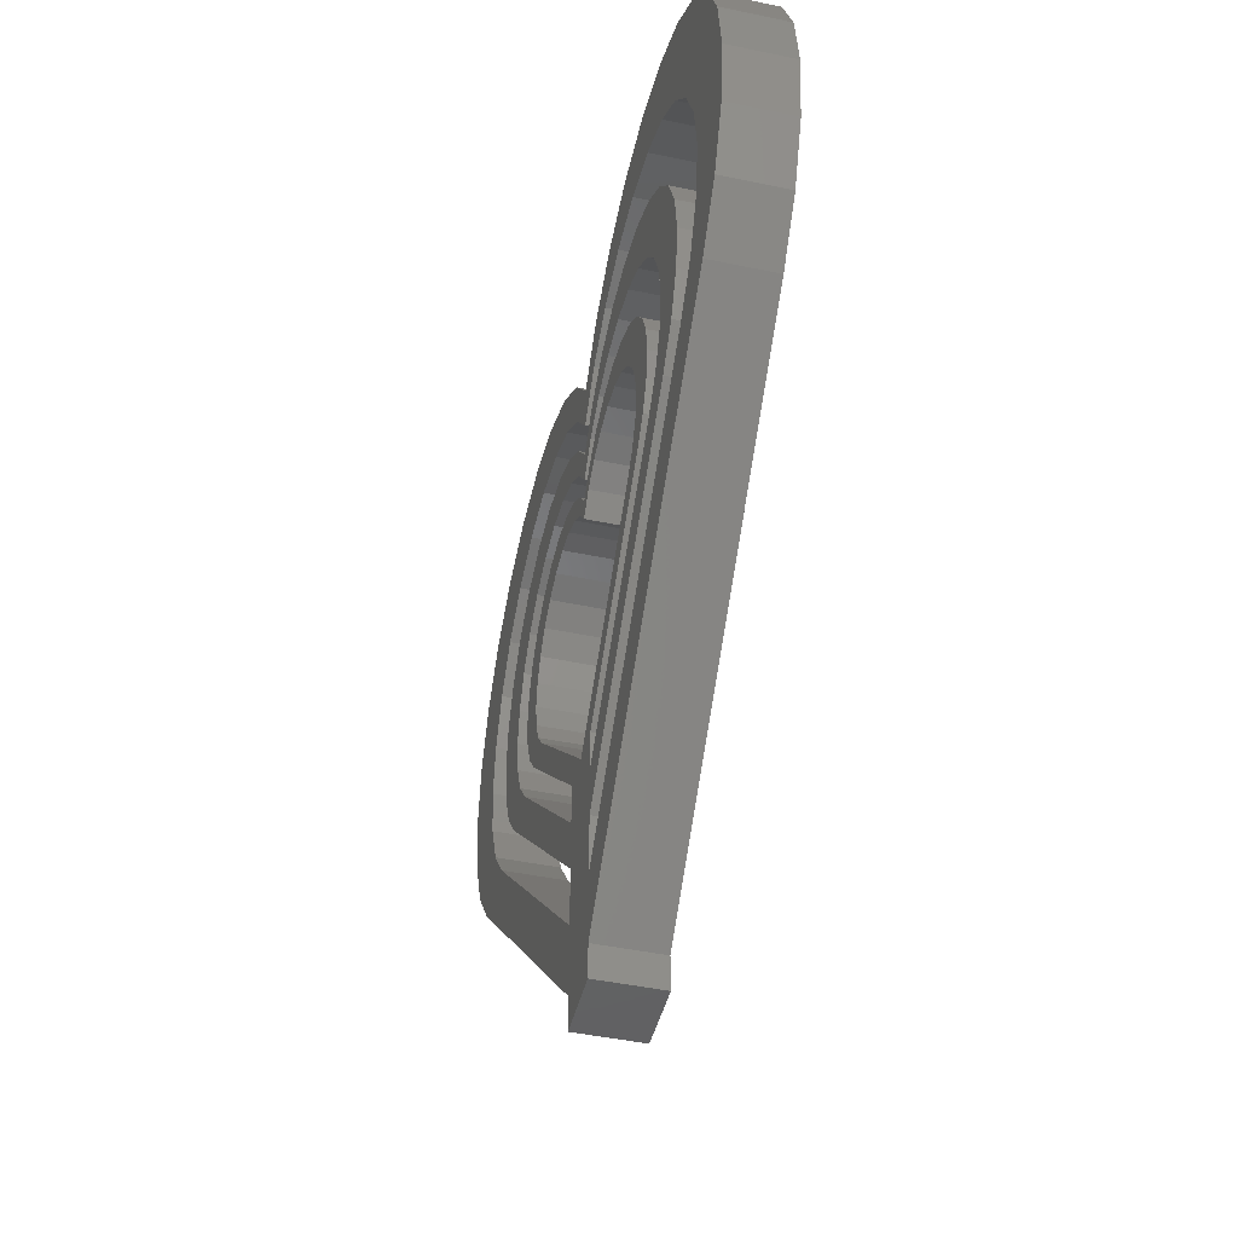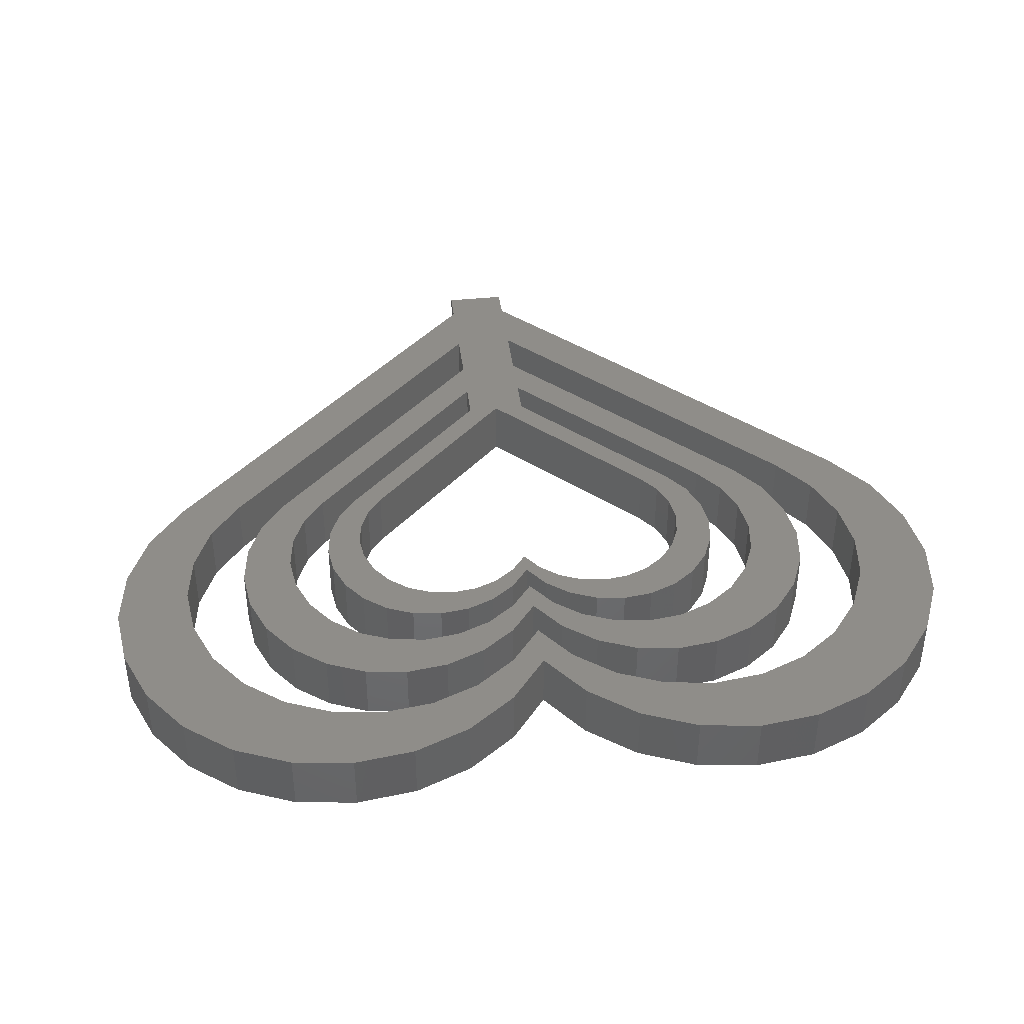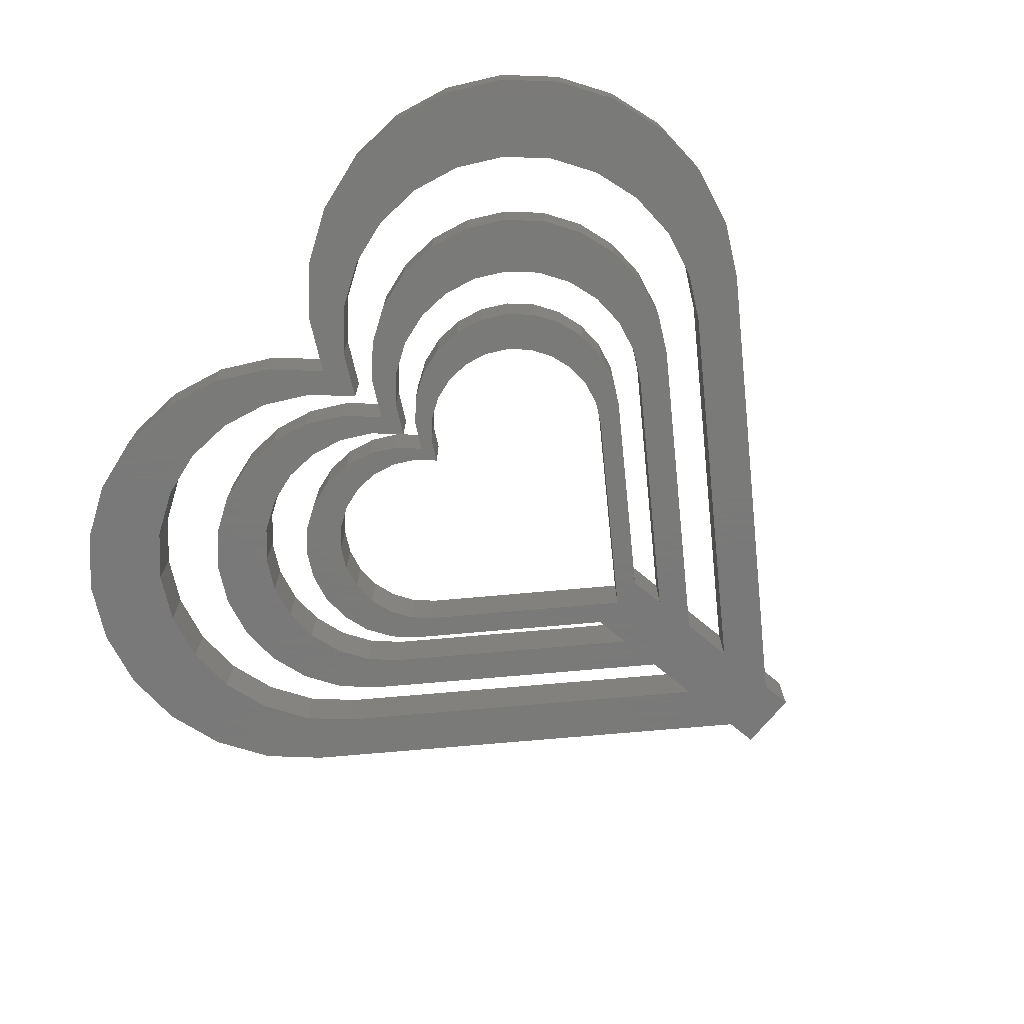
<metadata>
{"format":"stl","ext":"stl","renderer":"f3d","projection":"perspective","resolution":1024,"background":"white","views":[{"elev":-45.4,"azim":-103.6,"up":"+Y"},{"elev":40.8,"azim":173.0,"up":"+Z"},{"elev":-72.7,"azim":-129.5,"up":"+Z"}]}
</metadata>
<code>
# stl→obj: 350 verts, 708 faces
v 32.3 87.16 -10
v 31.51 81.15 0
v 31.51 81.15 -10
v 32.3 87.16 0
v 43.52 111 0
v 50.73 112 -10
v 43.52 111 -10
v 50.73 112 0
v 106.1 111 0
v 112.9 108.3 -10
v 106.1 111 -10
v 112.9 108.3 0
v 118.6 103.8 -10
v 118.6 103.8 0
v 98.94 112 0
v 98.94 112 -10
v 91.73 111 0
v 91.73 111 -10
v 123 98.08 0
v 123 98.08 -10
v 85.02 108.3 0
v 85.02 108.3 -10
v 79.25 103.8 0
v 79.25 103.8 -10
v 74.83 98.08 -10
v 74.83 98.08 0
v 70.41 103.8 -10
v 70.41 103.8 0
v 64.64 108.3 0
v 64.64 108.3 -10
v 57.93 111 0
v 57.93 111 -10
v 26.62 98.08 0
v 23.84 91.36 -10
v 23.84 91.36 0
v 26.62 98.08 -10
v 26.62 70.24 0
v 31.05 64.48 -10
v 31.05 64.48 0
v 26.62 70.24 -10
v 34.62 69.54 -10
v 38.31 64.73 0
v 38.31 64.73 -10
v 34.62 69.54 0
v 22.34 64.17 -10
v 69.6 16.2 0
v 69.6 16.2 -10
v 22.34 64.17 0
v 22.89 84.16 0
v 23.84 76.96 -10
v 23.84 76.96 0
v 22.89 84.16 -10
v 32.3 75.14 0
v 32.3 75.14 -10
v 125.8 91.36 0
v 125.8 91.36 -10
v 126.8 84.16 0
v 126.8 84.16 -10
v 31.05 103.8 0
v 31.05 103.8 -10
v 36.81 108.3 -10
v 36.81 108.3 0
v 69.6 25.34 -10
v 69.6 25.34 0
v 34.62 92.76 -10
v 34.62 92.76 0
v 38.31 97.57 -10
v 38.31 97.57 0
v 43.12 101.3 0
v 43.12 101.3 -10
v 48.72 103.6 0
v 48.72 103.6 -10
v 54.72 104.4 0
v 54.72 104.4 -10
v 60.73 103.6 0
v 60.73 103.6 -10
v 66.33 101.3 0
v 66.33 101.3 -10
v 71.14 97.57 0
v 71.14 97.57 -10
v 74.83 92.76 -10
v 74.83 92.76 0
v 78.52 97.57 -10
v 78.52 97.57 0
v 83.33 101.3 0
v 83.33 101.3 -10
v 88.93 103.6 0
v 88.93 103.6 -10
v 94.94 104.4 0
v 94.94 104.4 -10
v 100.9 103.6 0
v 100.9 103.6 -10
v 106.5 101.3 0
v 106.5 101.3 -10
v 111.4 97.57 0
v 111.4 97.57 -10
v 115 92.76 -10
v 115 92.76 0
v 117.4 87.16 -10
v 117.4 87.16 0
v 118.2 81.15 -10
v 118.2 81.15 0
v 117.4 75.14 -10
v 117.4 75.14 0
v 115 69.54 -10
v 115 69.54 0
v 111.4 64.73 -10
v 111.4 64.73 0
v 80.06 32.96 -10
v 80.06 32.96 0
v 80.06 39.32 -10
v 80.06 39.32 0
v 105.3 64.94 -10
v 105.3 64.94 0
v 108.4 68.96 -10
v 108.4 68.96 0
v 110.3 73.63 -10
v 110.3 73.63 0
v 111 78.64 -10
v 111 78.64 0
v 110.3 83.65 -10
v 110.3 83.65 0
v 108.4 88.32 -10
v 108.4 88.32 0
v 105.3 92.33 -10
v 105.3 92.33 0
v 101.3 95.41 0
v 101.3 95.41 -10
v 96.62 97.35 0
v 96.62 97.35 -10
v 91.6 98.01 0
v 91.6 98.01 -10
v 86.59 97.35 0
v 86.59 97.35 -10
v 81.92 95.41 0
v 81.92 95.41 -10
v 77.91 92.33 0
v 77.91 92.33 -10
v 74.83 88.32 -10
v 74.83 88.32 0
v 71.75 92.33 -10
v 71.75 92.33 0
v 67.74 95.41 0
v 67.74 95.41 -10
v 63.07 97.35 0
v 63.07 97.35 -10
v 58.06 98.01 0
v 58.06 98.01 -10
v 53.05 97.35 0
v 53.05 97.35 -10
v 48.38 95.41 0
v 48.38 95.41 -10
v 44.36 92.33 0
v 44.36 92.33 -10
v 41.29 88.32 -10
v 41.29 88.32 0
v 39.35 83.65 -10
v 39.35 83.65 0
v 38.69 78.64 -10
v 38.69 78.64 0
v 39.35 73.63 -10
v 39.35 73.63 0
v 41.29 68.96 -10
v 41.29 68.96 0
v 44.36 64.94 -10
v 44.36 64.94 0
v 69.6 39.32 -10
v 69.6 39.32 0
v 69.6 32.96 -10
v 69.6 32.96 0
v 96.9 90.54 0
v 93 92.15 -10
v 96.9 90.54 -10
v 93 92.15 0
v 100.2 87.97 0
v 100.2 87.97 -10
v 102.8 84.62 -10
v 102.8 84.62 0
v 104.4 80.73 -10
v 104.4 80.73 0
v 105 76.54 -10
v 105 76.54 0
v 104.4 72.36 -10
v 104.4 72.36 0
v 102.8 68.47 -10
v 102.8 68.47 0
v 100.2 65.12 -10
v 100.2 65.12 0
v 74.83 39.32 -10
v 74.83 39.32 0
v 49.42 65.12 -10
v 49.42 65.12 0
v 46.85 68.47 -10
v 46.85 68.47 0
v 45.24 72.36 -10
v 45.24 72.36 0
v 44.68 76.54 -10
v 44.68 76.54 0
v 45.24 80.73 -10
v 45.24 80.73 0
v 46.85 84.62 -10
v 46.85 84.62 0
v 49.42 87.97 -10
v 49.42 87.97 0
v 52.76 90.54 0
v 52.76 90.54 -10
v 56.66 92.15 0
v 56.66 92.15 -10
v 60.84 92.7 0
v 60.84 92.7 -10
v 65.02 92.15 0
v 65.02 92.15 -10
v 68.92 90.54 0
v 68.92 90.54 -10
v 72.26 87.97 0
v 72.26 87.97 -10
v 74.83 84.62 -10
v 74.83 84.62 0
v 77.4 87.97 -10
v 77.4 87.97 0
v 80.74 90.54 0
v 80.74 90.54 -10
v 84.64 92.15 0
v 84.64 92.15 -10
v 88.82 92.7 0
v 88.82 92.7 -10
v 80.06 -0.06847 0
v 69.6 -0.06847 -10
v 80.06 -0.06847 -10
v 69.6 -0.06847 0
v 80.06 5.237 -10
v 80.06 5.237 0
v 137.8 63.81 -10
v 137.8 63.81 0
v 144.1 72.09 -10
v 144.1 72.09 0
v 148.1 81.74 -10
v 148.1 81.74 0
v 149.5 92.09 -10
v 149.5 92.09 0
v 148.1 102.4 -10
v 148.1 102.4 0
v 144.1 112.1 -10
v 144.1 112.1 0
v 137.8 120.4 -10
v 137.8 120.4 0
v 129.5 126.7 0
v 129.5 126.7 -10
v 119.8 130.7 0
v 119.8 130.7 -10
v 109.5 132.1 0
v 109.5 132.1 -10
v 99.12 130.7 0
v 99.12 130.7 -10
v 89.47 126.7 0
v 89.47 126.7 -10
v 81.19 120.4 0
v 81.19 120.4 -10
v 74.83 112.1 -10
v 74.83 112.1 0
v 68.47 120.4 -10
v 68.47 120.4 0
v 60.19 126.7 0
v 60.19 126.7 -10
v 50.54 130.7 0
v 50.54 130.7 -10
v 40.19 132.1 0
v 40.19 132.1 -10
v 29.84 130.7 0
v 29.84 130.7 -10
v 20.19 126.7 0
v 20.19 126.7 -10
v 11.91 120.4 0
v 11.91 120.4 -10
v 5.549 112.1 -10
v 5.549 112.1 0
v 1.553 102.4 -10
v 1.553 102.4 0
v 0.1904 92.09 -10
v 0.1904 92.09 0
v 1.553 81.74 -10
v 1.553 81.74 0
v 5.549 72.09 -10
v 5.549 72.09 0
v 11.91 63.81 -10
v 11.91 63.81 0
v 69.6 5.237 -10
v 69.6 5.237 0
v 80.06 25.34 -10
v 118.6 64.48 -10
v 123 70.24 -10
v 125.8 76.96 -10
v 13.71 96.4 -10
v 12.57 87.77 -10
v 17.04 104.4 -10
v 22.34 111.4 -10
v 29.25 116.7 -10
v 37.3 120 -10
v 45.94 121.1 -10
v 54.57 120 -10
v 62.62 116.7 -10
v 69.53 111.4 -10
v 74.83 104.4 -10
v 80.13 111.4 -10
v 87.04 116.7 -10
v 95.09 120 -10
v 103.7 121.1 -10
v 112.4 120 -10
v 120.4 116.7 -10
v 127.3 111.4 -10
v 132.6 104.4 -10
v 136 96.4 -10
v 137.1 87.77 -10
v 127.3 64.17 -10
v 80.06 16.2 -10
v 132.6 71.08 -10
v 136 79.13 -10
v 13.71 79.13 -10
v 17.04 71.08 -10
v 125.8 76.96 0
v 123 70.24 0
v 118.6 64.48 0
v 80.06 25.34 0
v 80.06 16.2 0
v 127.3 64.17 0
v 132.6 71.08 0
v 136 79.13 0
v 136 96.4 0
v 137.1 87.77 0
v 132.6 104.4 0
v 127.3 111.4 0
v 120.4 116.7 0
v 112.4 120 0
v 103.7 121.1 0
v 95.09 120 0
v 87.04 116.7 0
v 80.13 111.4 0
v 74.83 104.4 0
v 69.53 111.4 0
v 62.62 116.7 0
v 54.57 120 0
v 45.94 121.1 0
v 37.3 120 0
v 29.25 116.7 0
v 22.34 111.4 0
v 17.04 104.4 0
v 13.71 96.4 0
v 12.57 87.77 0
v 13.71 79.13 0
v 17.04 71.08 0
f 1 2 3
f 2 1 4
f 5 6 7
f 6 5 8
f 9 10 11
f 10 9 12
f 12 13 10
f 13 12 14
f 15 11 16
f 11 15 9
f 17 16 18
f 16 17 15
f 13 19 20
f 19 13 14
f 21 18 22
f 18 21 17
f 23 22 24
f 22 23 21
f 23 25 26
f 25 23 24
f 27 26 25
f 26 27 28
f 29 27 30
f 27 29 28
f 31 30 32
f 30 31 29
f 8 32 6
f 32 8 31
f 33 34 35
f 34 33 36
f 37 38 39
f 38 37 40
f 41 42 43
f 42 41 44
f 45 46 47
f 46 45 48
f 49 50 51
f 50 49 52
f 35 52 49
f 52 35 34
f 3 53 54
f 53 3 2
f 51 40 37
f 40 51 50
f 20 55 56
f 55 20 19
f 56 57 58
f 57 56 55
f 59 36 33
f 36 59 60
f 59 61 60
f 61 59 62
f 62 7 61
f 7 62 5
f 39 63 64
f 63 39 38
f 64 47 46
f 47 64 63
f 54 44 41
f 44 54 53
f 65 4 1
f 4 65 66
f 67 66 65
f 66 67 68
f 69 67 70
f 67 69 68
f 71 70 72
f 70 71 69
f 73 72 74
f 72 73 71
f 75 74 76
f 74 75 73
f 77 76 78
f 76 77 75
f 79 78 80
f 78 79 77
f 79 81 82
f 81 79 80
f 83 82 81
f 82 83 84
f 85 83 86
f 83 85 84
f 87 86 88
f 86 87 85
f 89 88 90
f 88 89 87
f 91 90 92
f 90 91 89
f 93 92 94
f 92 93 91
f 95 94 96
f 94 95 93
f 95 97 98
f 97 95 96
f 98 99 100
f 99 98 97
f 100 101 102
f 101 100 99
f 102 103 104
f 103 102 101
f 104 105 106
f 105 104 103
f 106 107 108
f 107 106 105
f 108 109 110
f 109 108 107
f 111 110 109
f 110 111 112
f 113 112 111
f 112 113 114
f 115 114 113
f 114 115 116
f 117 116 115
f 116 117 118
f 119 118 117
f 118 119 120
f 121 120 119
f 120 121 122
f 123 122 121
f 122 123 124
f 125 124 123
f 124 125 126
f 127 125 128
f 125 127 126
f 129 128 130
f 128 129 127
f 131 130 132
f 130 131 129
f 133 132 134
f 132 133 131
f 135 134 136
f 134 135 133
f 137 136 138
f 136 137 135
f 137 139 140
f 139 137 138
f 141 140 139
f 140 141 142
f 143 141 144
f 141 143 142
f 145 144 146
f 144 145 143
f 147 146 148
f 146 147 145
f 149 148 150
f 148 149 147
f 151 150 152
f 150 151 149
f 153 152 154
f 152 153 151
f 153 155 156
f 155 153 154
f 156 157 158
f 157 156 155
f 158 159 160
f 159 158 157
f 160 161 162
f 161 160 159
f 162 163 164
f 163 162 161
f 164 165 166
f 165 164 163
f 166 167 168
f 167 166 165
f 168 169 170
f 169 168 167
f 43 170 169
f 170 43 42
f 171 172 173
f 172 171 174
f 175 173 176
f 173 175 171
f 175 177 178
f 177 175 176
f 178 179 180
f 179 178 177
f 180 181 182
f 181 180 179
f 182 183 184
f 183 182 181
f 184 185 186
f 185 184 183
f 186 187 188
f 187 186 185
f 188 189 190
f 189 188 187
f 191 190 189
f 190 191 192
f 193 192 191
f 192 193 194
f 195 194 193
f 194 195 196
f 197 196 195
f 196 197 198
f 199 198 197
f 198 199 200
f 201 200 199
f 200 201 202
f 203 202 201
f 202 203 204
f 205 203 206
f 203 205 204
f 207 206 208
f 206 207 205
f 209 208 210
f 208 209 207
f 211 210 212
f 210 211 209
f 213 212 214
f 212 213 211
f 215 214 216
f 214 215 213
f 215 217 218
f 217 215 216
f 219 218 217
f 218 219 220
f 221 219 222
f 219 221 220
f 223 222 224
f 222 223 221
f 225 224 226
f 224 225 223
f 174 226 172
f 226 174 225
f 227 228 229
f 228 227 230
f 231 227 229
f 227 231 232
f 233 232 231
f 232 233 234
f 235 234 233
f 234 235 236
f 237 236 235
f 236 237 238
f 239 238 237
f 238 239 240
f 241 240 239
f 240 241 242
f 243 242 241
f 242 243 244
f 245 244 243
f 244 245 246
f 247 245 248
f 245 247 246
f 249 248 250
f 248 249 247
f 251 250 252
f 250 251 249
f 253 252 254
f 252 253 251
f 255 254 256
f 254 255 253
f 257 256 258
f 256 257 255
f 257 259 260
f 259 257 258
f 261 260 259
f 260 261 262
f 263 261 264
f 261 263 262
f 265 264 266
f 264 265 263
f 267 266 268
f 266 267 265
f 269 268 270
f 268 269 267
f 271 270 272
f 270 271 269
f 273 272 274
f 272 273 271
f 273 275 276
f 275 273 274
f 276 277 278
f 277 276 275
f 278 279 280
f 279 278 277
f 280 281 282
f 281 280 279
f 282 283 284
f 283 282 281
f 284 285 286
f 285 284 283
f 286 287 288
f 287 286 285
f 288 228 230
f 228 288 287
f 157 161 159
f 161 157 155
f 161 155 163
f 163 155 154
f 163 154 165
f 165 154 197
f 197 154 199
f 199 154 152
f 199 152 201
f 201 152 203
f 203 152 150
f 203 150 206
f 206 150 208
f 208 150 148
f 208 148 210
f 210 148 146
f 210 146 212
f 212 146 144
f 212 144 214
f 214 144 141
f 214 141 216
f 216 141 139
f 216 139 217
f 217 139 138
f 217 138 219
f 219 138 222
f 222 138 136
f 222 136 224
f 224 136 134
f 224 134 226
f 226 134 132
f 226 132 172
f 172 132 130
f 172 130 173
f 173 130 128
f 173 128 176
f 176 128 177
f 177 128 125
f 177 125 179
f 179 125 181
f 187 111 189
f 111 187 113
f 113 187 185
f 113 185 183
f 113 183 181
f 113 181 125
f 113 125 123
f 113 123 115
f 115 123 121
f 115 121 117
f 117 121 119
f 34 50 52
f 50 34 36
f 50 36 40
f 40 36 60
f 40 60 38
f 38 60 3
f 3 60 1
f 1 60 61
f 1 61 65
f 65 61 67
f 67 61 7
f 67 7 70
f 70 7 72
f 72 7 6
f 72 6 74
f 74 6 32
f 74 32 76
f 76 32 30
f 76 30 78
f 78 30 27
f 78 27 80
f 80 27 25
f 80 25 81
f 81 25 24
f 81 24 83
f 83 24 86
f 86 24 22
f 86 22 88
f 88 22 18
f 88 18 90
f 90 18 16
f 90 16 92
f 92 16 11
f 92 11 94
f 94 11 10
f 94 10 96
f 96 10 97
f 97 10 13
f 97 13 99
f 99 13 101
f 107 289 109
f 289 107 290
f 290 107 105
f 290 105 103
f 290 103 101
f 290 101 13
f 290 13 20
f 290 20 291
f 291 20 56
f 291 56 292
f 292 56 58
f 274 293 294
f 293 274 272
f 293 272 295
f 295 272 296
f 296 272 270
f 296 270 297
f 297 270 298
f 298 270 268
f 298 268 299
f 299 268 266
f 299 266 300
f 300 266 264
f 300 264 301
f 301 264 261
f 301 261 302
f 302 261 259
f 302 259 303
f 303 259 304
f 304 259 258
f 304 258 305
f 305 258 256
f 305 256 306
f 306 256 254
f 306 254 307
f 307 254 252
f 307 252 308
f 308 252 250
f 308 250 309
f 309 250 248
f 309 248 310
f 310 248 311
f 311 248 245
f 311 245 312
f 312 245 313
f 314 231 315
f 231 314 233
f 233 314 316
f 233 316 317
f 233 317 313
f 233 313 245
f 233 245 243
f 233 243 235
f 235 243 241
f 235 241 237
f 237 241 239
f 165 191 167
f 191 165 193
f 193 165 195
f 195 165 197
f 167 191 189
f 167 189 169
f 169 189 63
f 63 189 47
f 47 189 287
f 287 189 228
f 228 189 229
f 229 189 111
f 229 111 109
f 229 109 289
f 229 289 315
f 229 315 231
f 277 281 279
f 281 277 283
f 283 277 275
f 283 275 285
f 285 275 274
f 285 274 294
f 285 294 318
f 285 318 319
f 285 319 45
f 285 45 287
f 287 45 47
f 38 43 63
f 43 38 41
f 41 38 54
f 54 38 3
f 63 43 169
f 58 320 292
f 320 58 57
f 292 321 291
f 321 292 320
f 291 322 290
f 322 291 321
f 290 323 289
f 323 290 322
f 289 324 315
f 324 289 323
f 325 315 324
f 315 325 314
f 326 314 325
f 314 326 316
f 327 316 326
f 316 327 317
f 328 313 329
f 313 328 312
f 330 312 328
f 312 330 311
f 331 311 330
f 311 331 310
f 331 309 310
f 309 331 332
f 332 308 309
f 308 332 333
f 333 307 308
f 307 333 334
f 334 306 307
f 306 334 335
f 335 305 306
f 305 335 336
f 336 304 305
f 304 336 337
f 304 338 303
f 338 304 337
f 339 303 338
f 303 339 302
f 339 301 302
f 301 339 340
f 340 300 301
f 300 340 341
f 341 299 300
f 299 341 342
f 342 298 299
f 298 342 343
f 343 297 298
f 297 343 344
f 344 296 297
f 296 344 345
f 296 346 295
f 346 296 345
f 295 347 293
f 347 295 346
f 293 348 294
f 348 293 347
f 294 349 318
f 349 294 348
f 318 350 319
f 350 318 349
f 319 48 45
f 48 319 350
f 234 324 232
f 324 234 325
f 325 234 326
f 326 234 327
f 327 234 329
f 273 347 271
f 347 273 348
f 271 347 346
f 271 346 345
f 271 345 269
f 269 345 344
f 269 344 343
f 269 343 267
f 267 343 342
f 267 342 265
f 265 342 341
f 265 341 263
f 263 341 340
f 263 340 262
f 262 340 339
f 262 339 260
f 260 339 338
f 260 338 337
f 260 337 257
f 257 337 336
f 257 336 255
f 255 336 335
f 255 335 253
f 253 335 334
f 253 334 251
f 251 334 333
f 251 333 249
f 249 333 332
f 249 332 247
f 247 332 331
f 247 331 330
f 247 330 246
f 246 330 328
f 246 328 329
f 246 329 234
f 246 234 236
f 246 236 244
f 244 236 238
f 244 238 242
f 242 238 240
f 322 110 323
f 110 322 108
f 108 322 106
f 106 322 104
f 104 322 102
f 59 4 62
f 4 59 2
f 62 4 66
f 62 66 68
f 62 68 5
f 5 68 69
f 5 69 71
f 5 71 8
f 8 71 73
f 8 73 31
f 31 73 75
f 31 75 29
f 29 75 77
f 29 77 28
f 28 77 79
f 28 79 26
f 26 79 82
f 26 82 23
f 23 82 84
f 23 84 85
f 23 85 21
f 21 85 87
f 21 87 17
f 17 87 89
f 17 89 15
f 15 89 91
f 15 91 9
f 9 91 93
f 9 93 12
f 12 93 95
f 12 95 98
f 12 98 14
f 14 98 100
f 14 100 102
f 14 102 322
f 14 322 321
f 14 321 19
f 19 321 320
f 19 320 55
f 55 320 57
f 227 288 230
f 288 227 46
f 46 227 64
f 64 227 170
f 170 227 168
f 168 227 190
f 190 227 112
f 190 112 188
f 112 227 232
f 112 232 324
f 112 324 323
f 112 323 110
f 188 112 114
f 188 114 186
f 186 114 184
f 184 114 182
f 153 200 151
f 200 153 198
f 151 200 202
f 151 202 204
f 151 204 149
f 149 204 205
f 149 205 207
f 149 207 147
f 147 207 209
f 147 209 145
f 145 209 211
f 145 211 143
f 143 211 213
f 143 213 142
f 142 213 215
f 142 215 140
f 140 215 218
f 140 218 137
f 137 218 220
f 137 220 221
f 137 221 135
f 135 221 223
f 135 223 133
f 133 223 225
f 133 225 131
f 131 225 174
f 131 174 129
f 129 174 171
f 129 171 127
f 127 171 175
f 127 175 178
f 127 178 126
f 126 178 180
f 126 180 182
f 126 182 114
f 126 114 116
f 126 116 124
f 124 116 118
f 124 118 122
f 122 118 120
f 162 158 160
f 158 162 164
f 158 164 156
f 156 164 166
f 156 166 153
f 153 166 198
f 198 166 196
f 196 166 194
f 194 166 192
f 192 166 168
f 192 168 190
f 51 35 49
f 35 51 37
f 35 37 33
f 33 37 39
f 33 39 59
f 59 39 2
f 2 39 53
f 53 39 44
f 44 39 42
f 42 39 64
f 42 64 170
f 282 278 280
f 278 282 284
f 278 284 276
f 276 284 286
f 276 286 273
f 273 286 348
f 348 286 349
f 349 286 350
f 350 286 48
f 48 286 288
f 48 288 46
f 329 317 327
f 317 329 313

</code>
